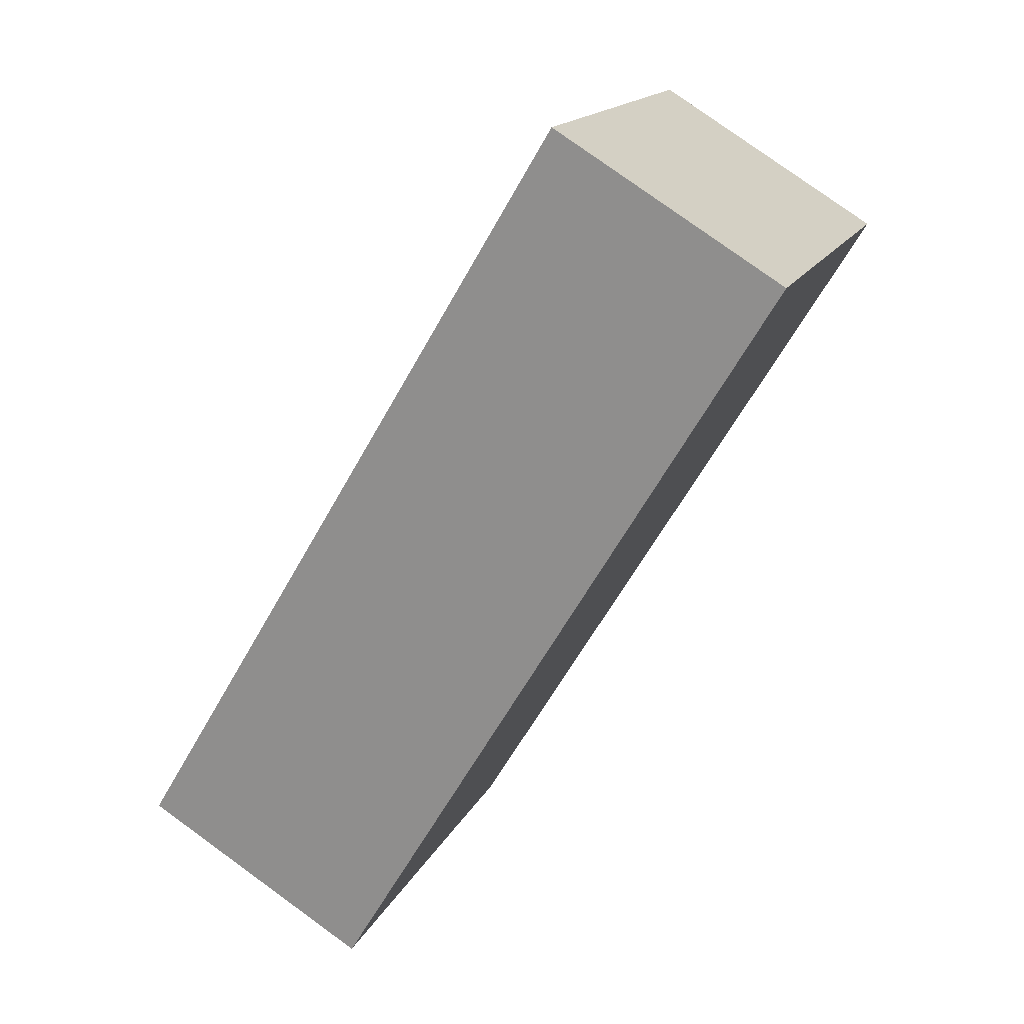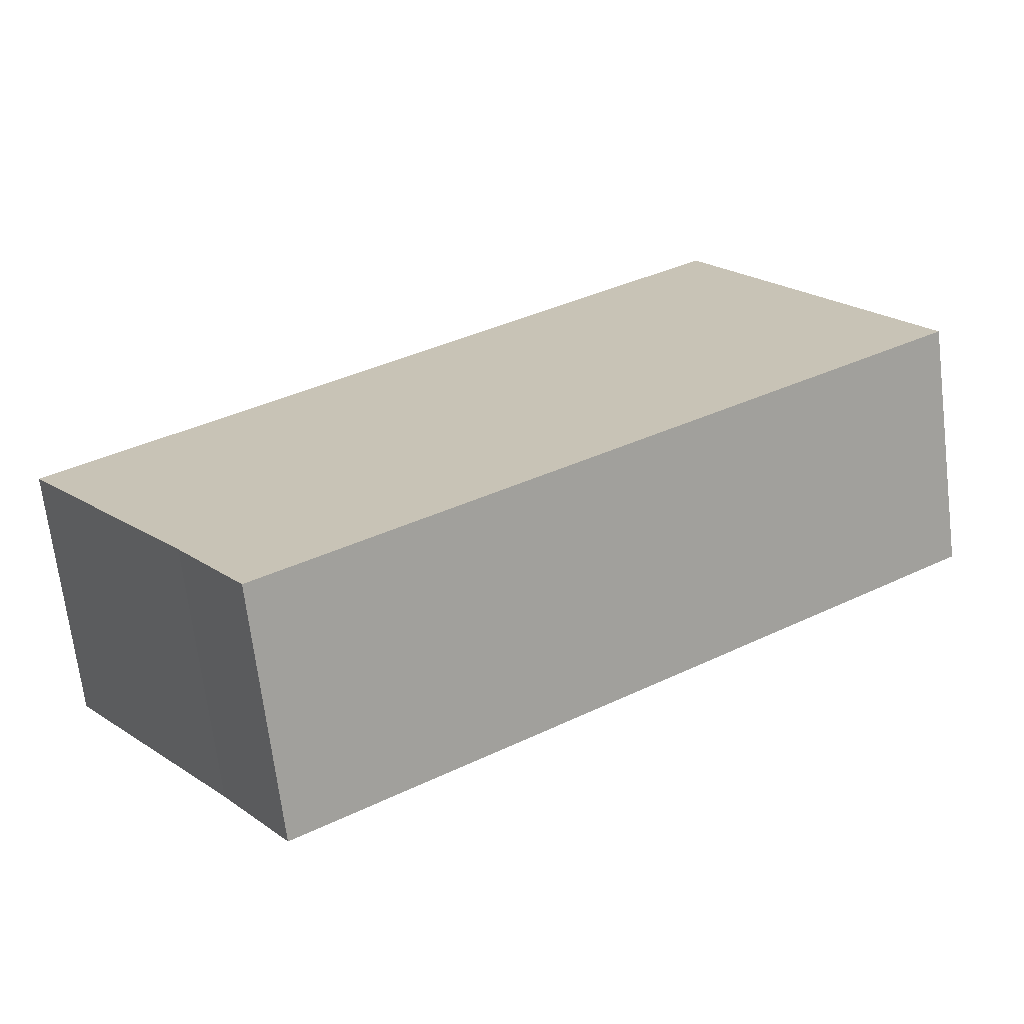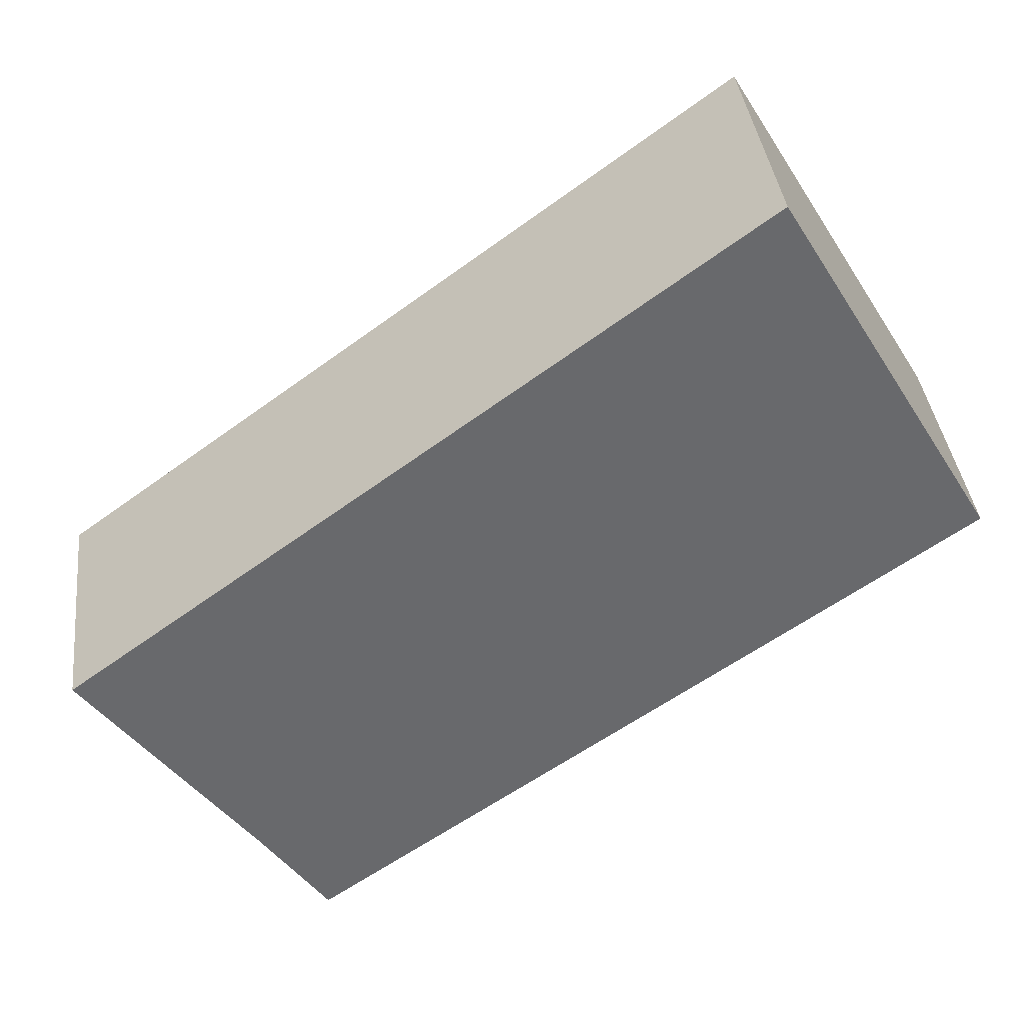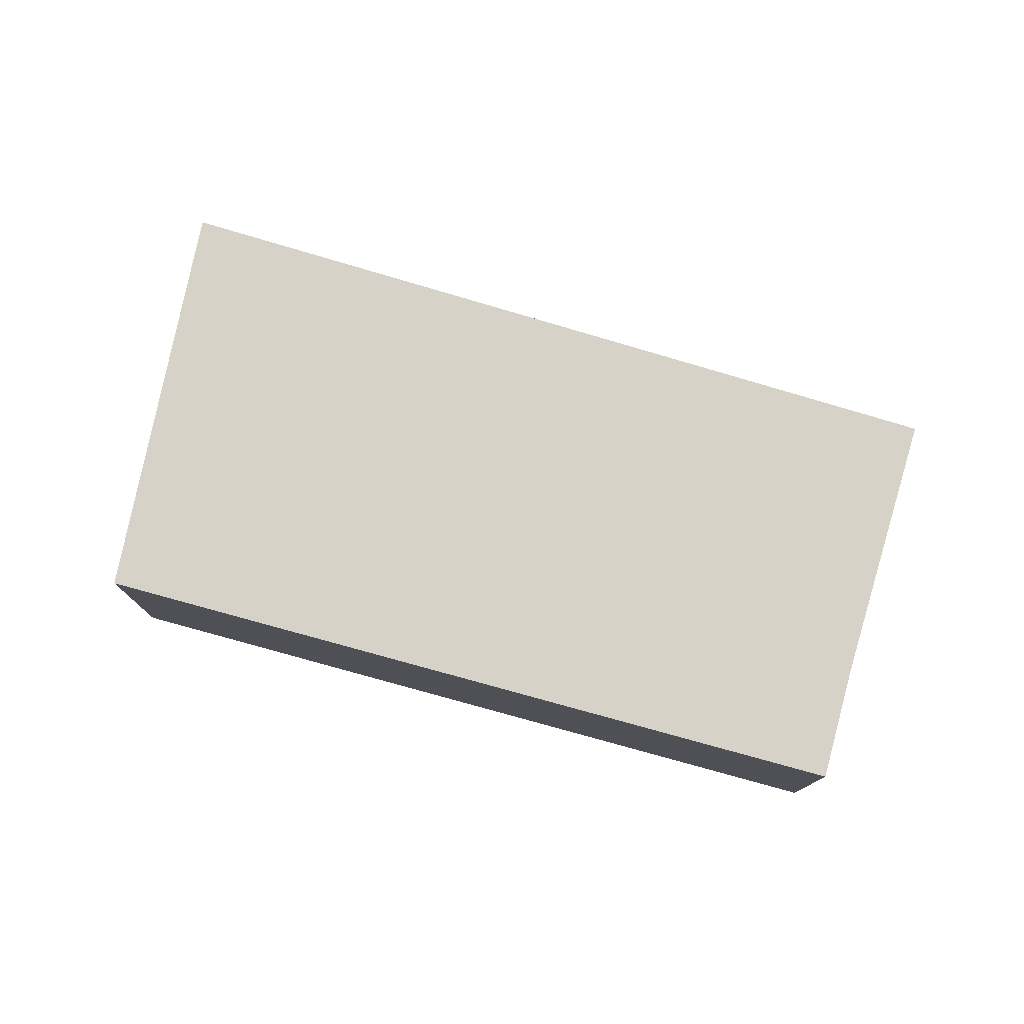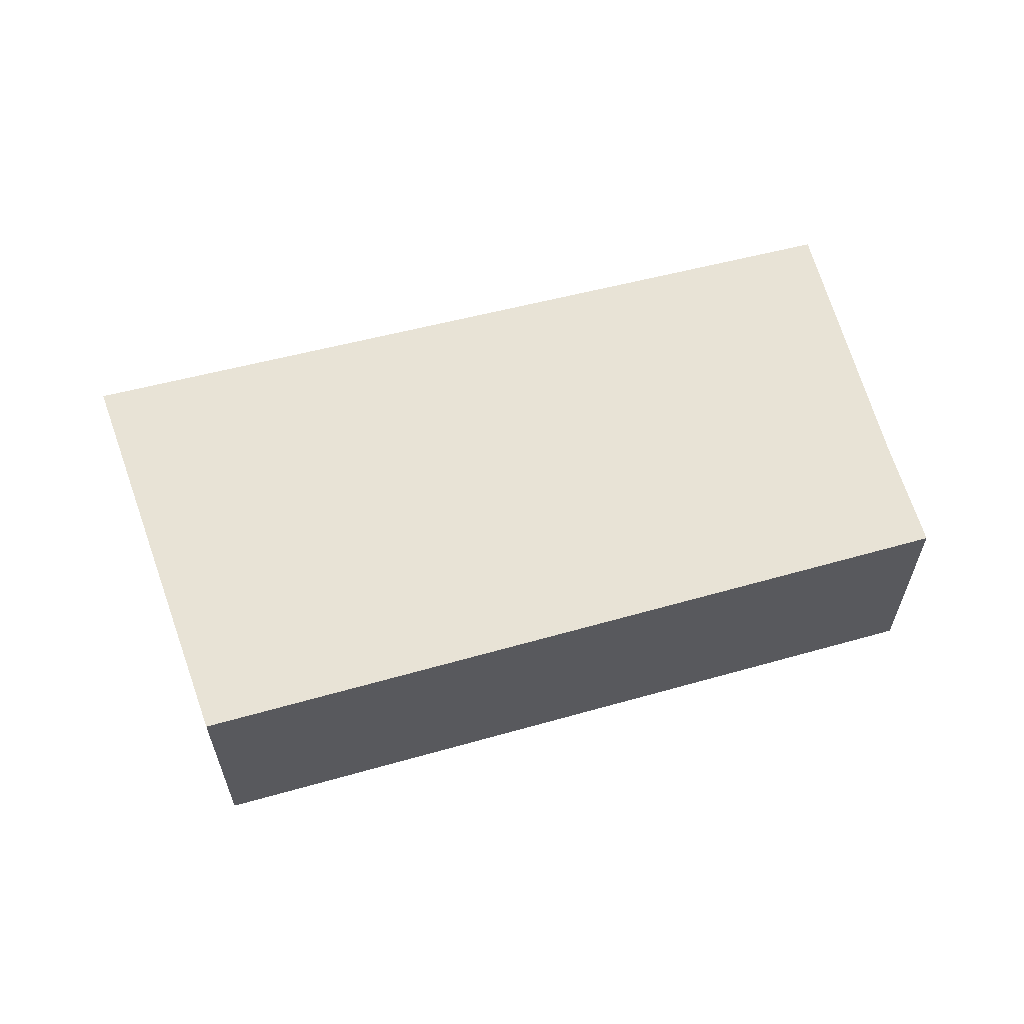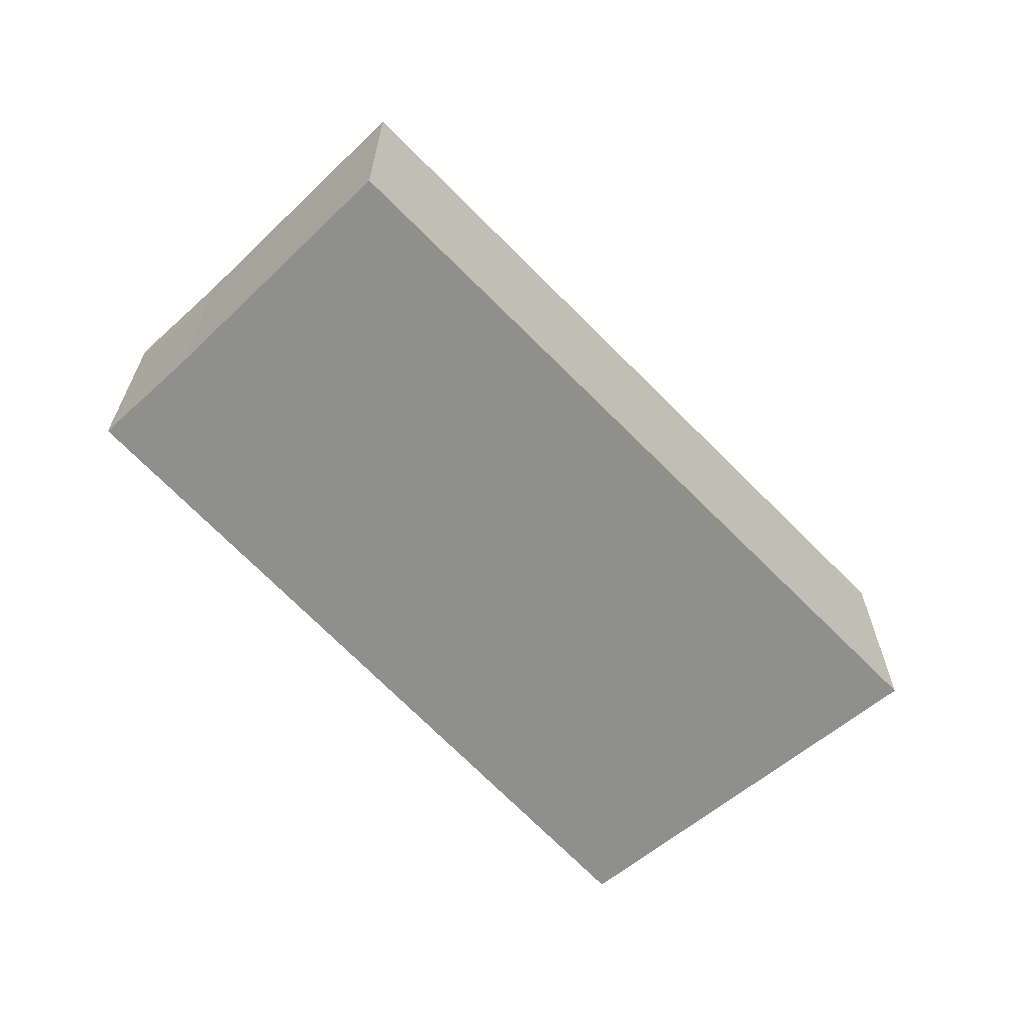
<metadata>
{"format":"obj","ext":"obj","renderer":"f3d","projection":"perspective","resolution":1024,"background":"white","views":[{"elev":78.8,"azim":-54.1,"up":"+Z"},{"elev":-68.6,"azim":7.0,"up":"+Z"},{"elev":37.7,"azim":-6.7,"up":"+Z"},{"elev":78.2,"azim":160.5,"up":"+Y"},{"elev":62.5,"azim":129.3,"up":"+Y"},{"elev":-65.3,"azim":-82.0,"up":"+Y"}]}
</metadata>
<code>
v  8.341 2.784 0.259
v  10.07 2.784 1.534
v  10.11 2.784 1.484
v  2.651 2.784 -3.691
v  7.635 2.784 5.613
v  1.893 2.784 -2.593
v  0 2.784 1.705e-16
v  2.651 2.26e-16 -3.691
v  1.893 1.588e-16 -2.593
v  0 0 0
v  7.635 -3.437e-16 5.613
v  10.07 -9.393e-17 1.534
v  10.11 -9.087e-17 1.484
v  8.341 -1.586e-17 0.259
g defaultobject
f 1 2 3
f 2 1 4
f 2 4 5
f 5 4 6
f 5 6 7
f 8 6 4
f 6 8 9
f 9 7 6
f 7 9 10
f 10 5 7
f 5 10 11
f 11 2 5
f 2 11 12
f 2 12 3
f 3 12 13
f 1 8 4
f 8 1 14
f 14 1 3
f 14 3 13
f 14 9 8
f 9 11 10
f 11 9 14
f 11 14 12
f 12 14 13

</code>
